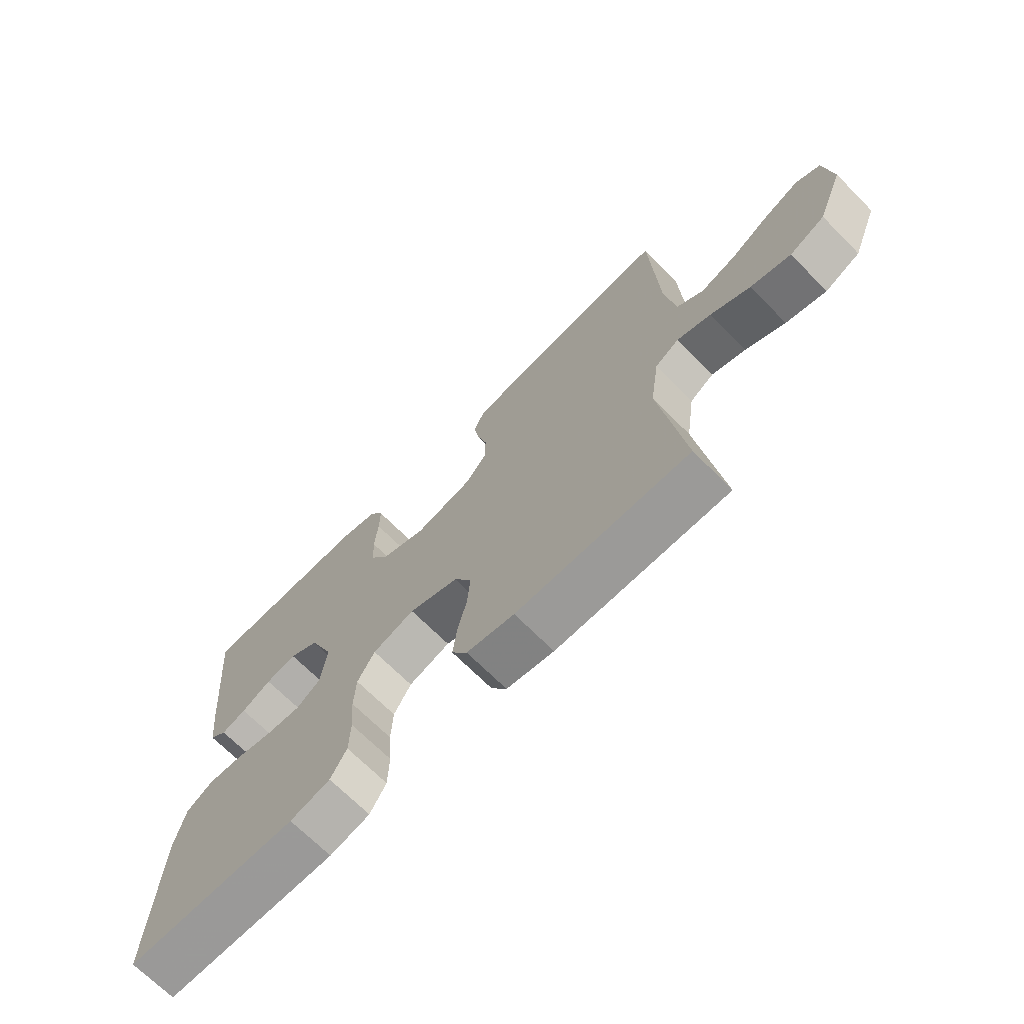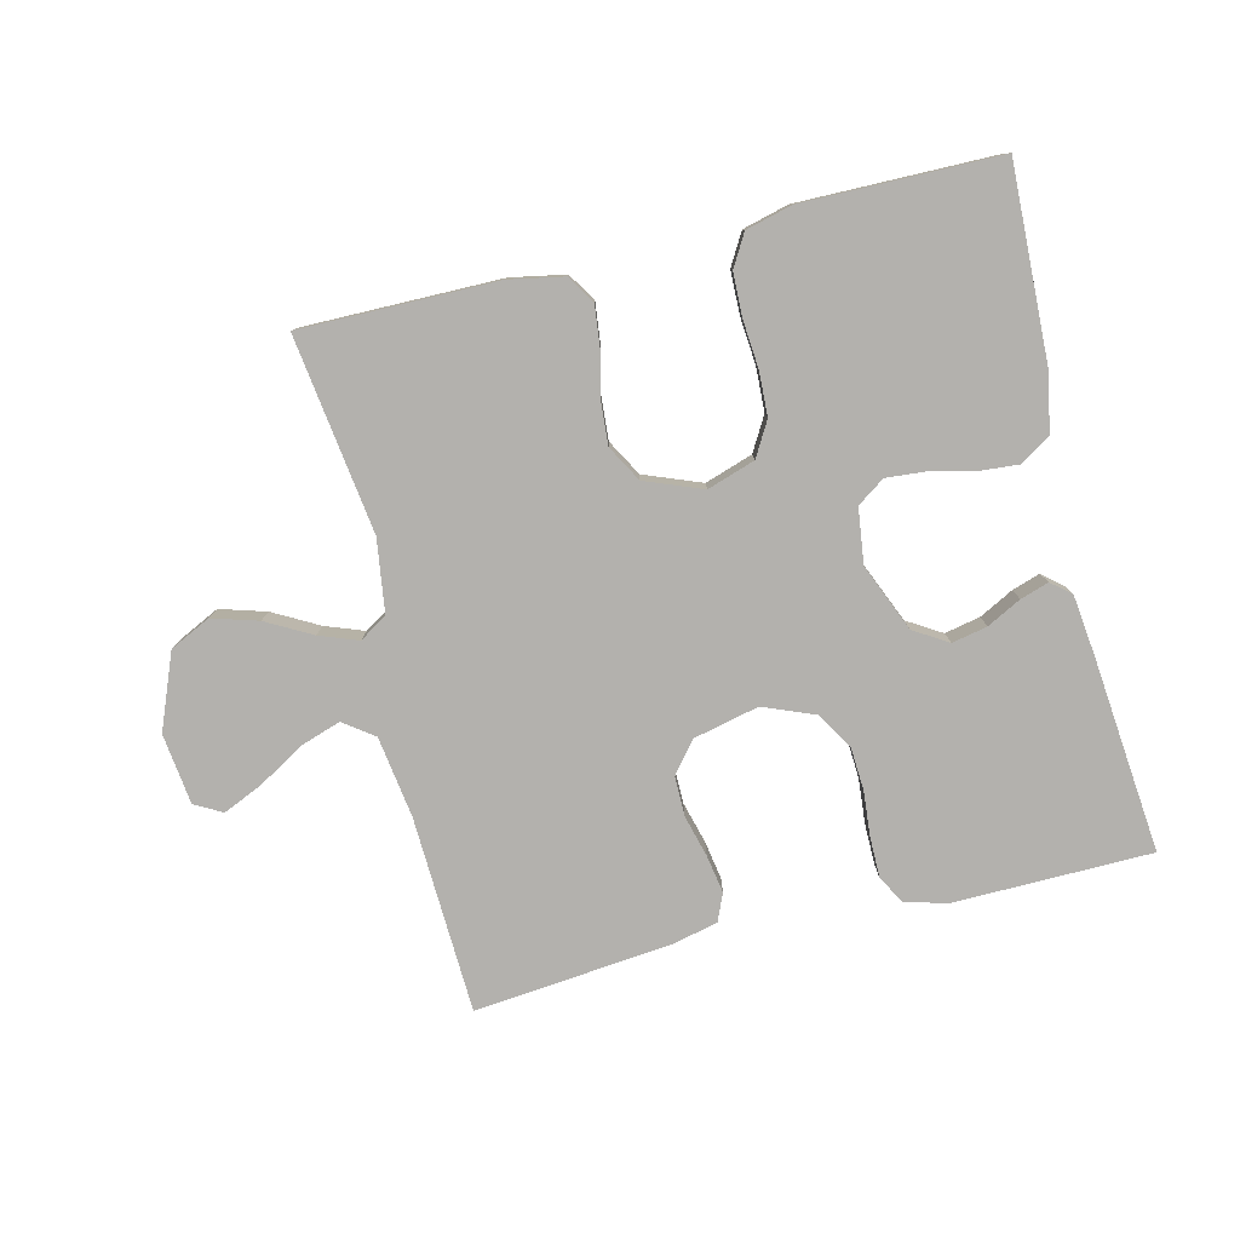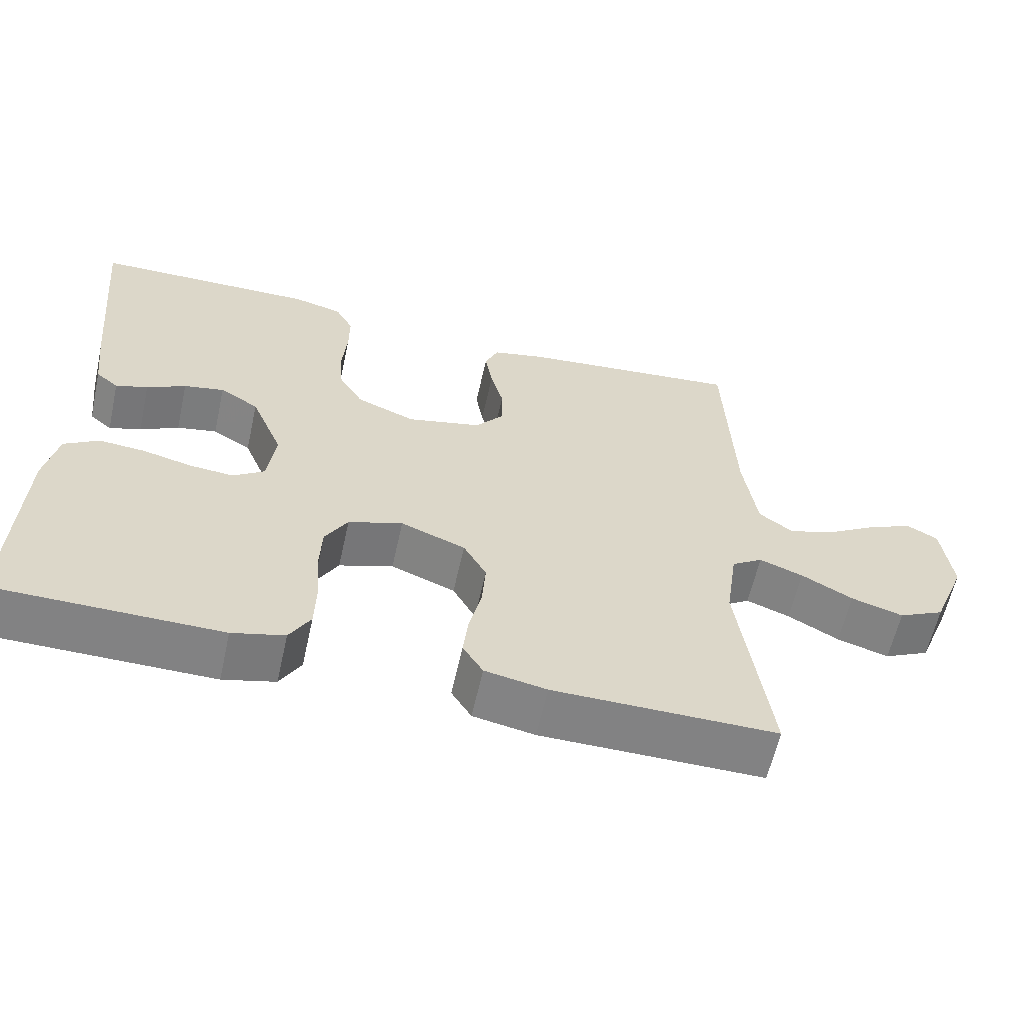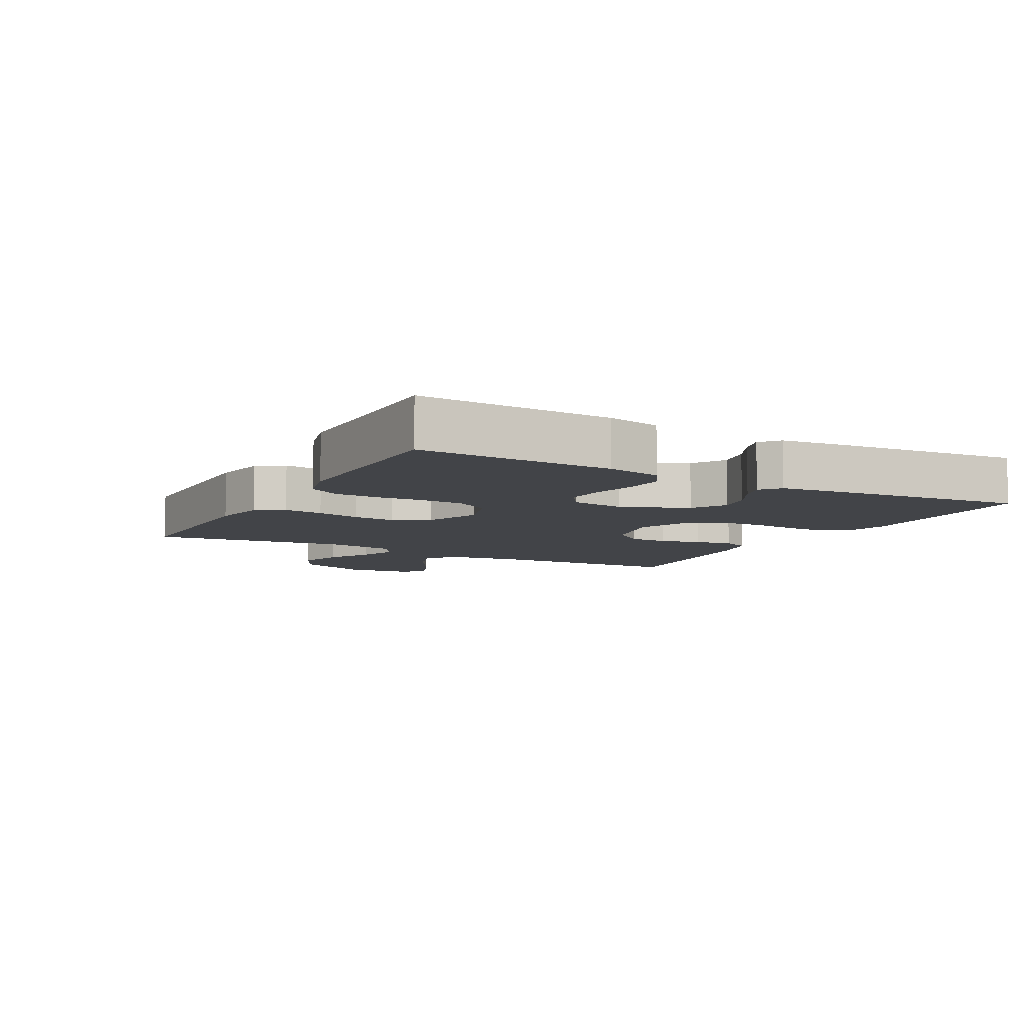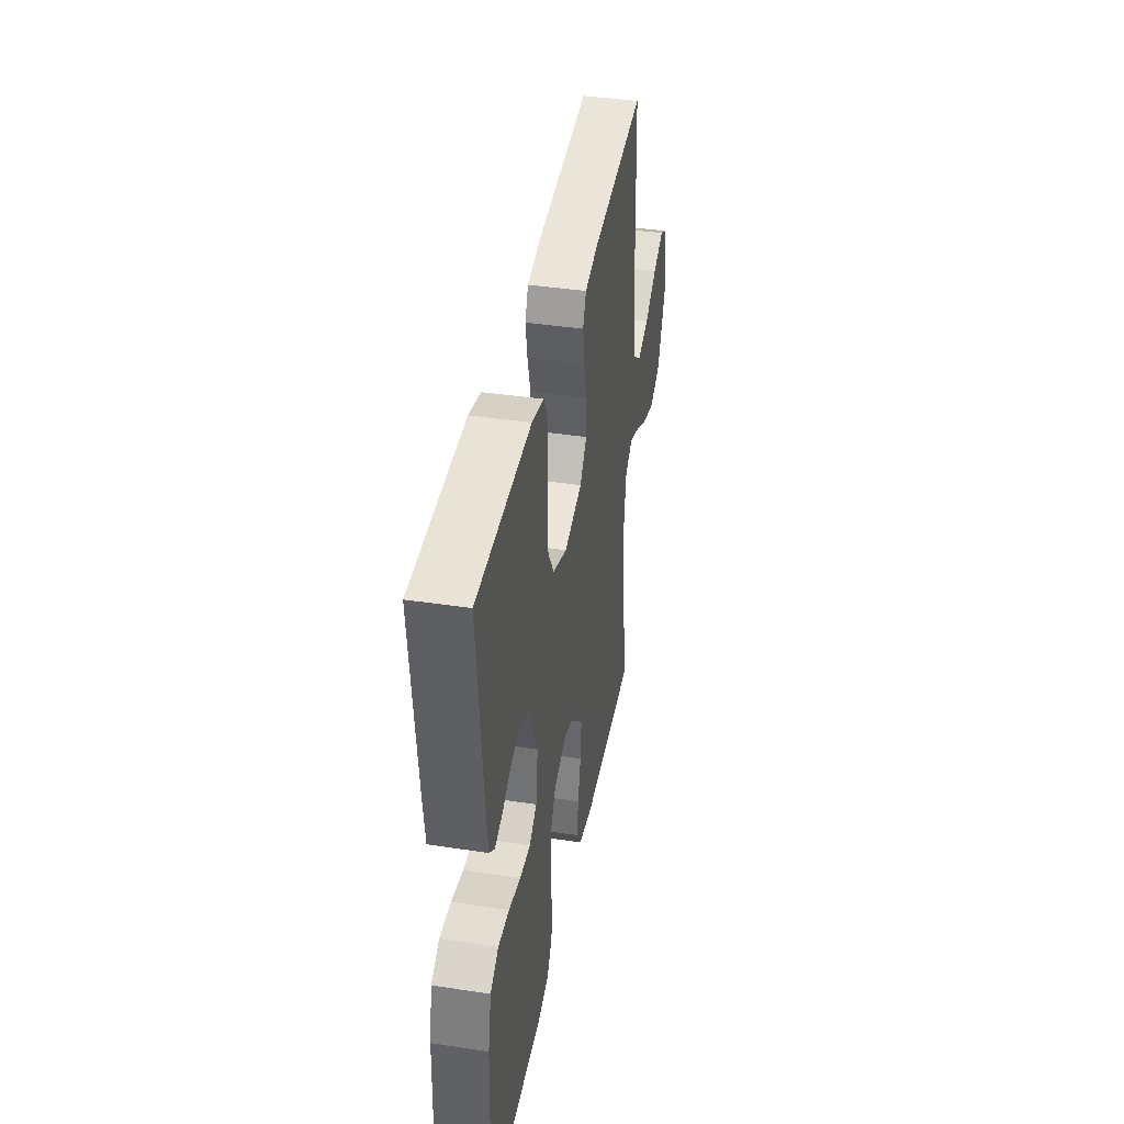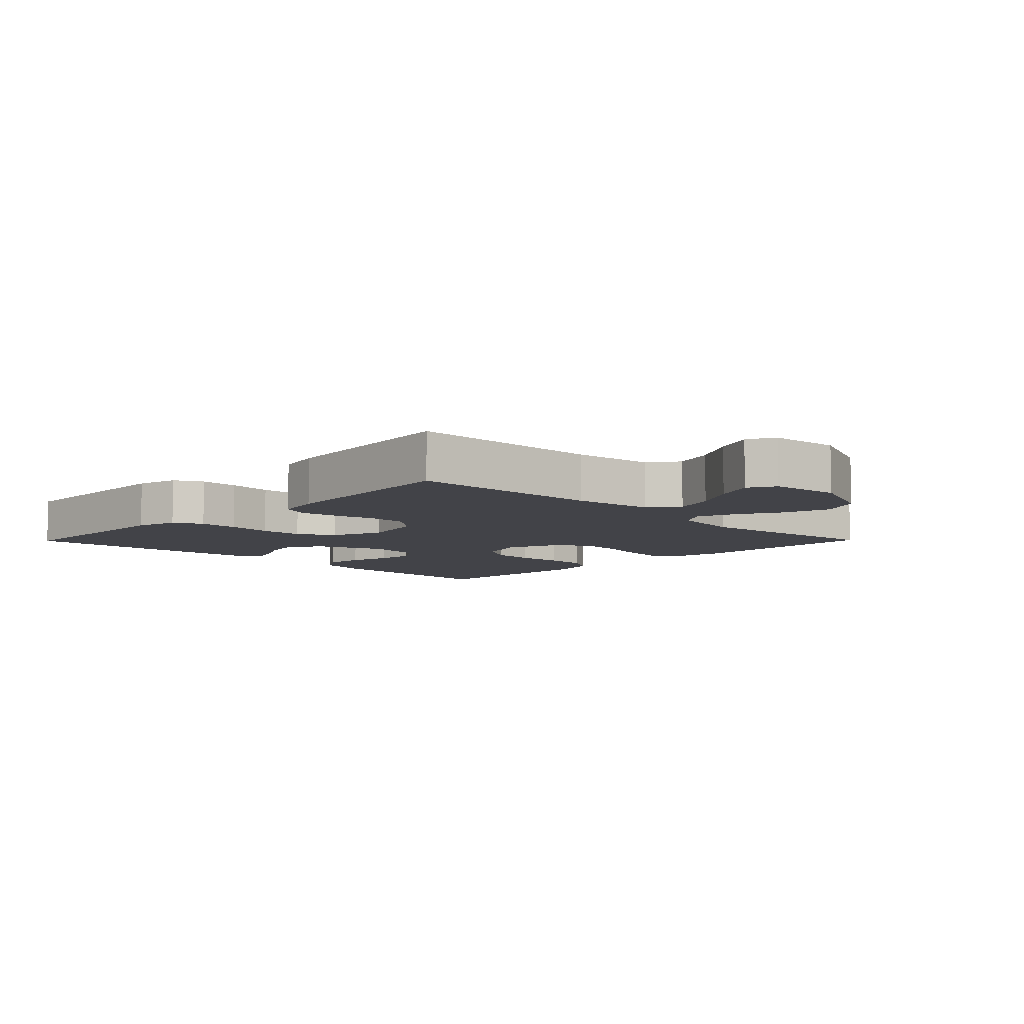
<metadata>
{"format":"obj","ext":"obj","renderer":"f3d","projection":"perspective","resolution":1024,"background":"white","views":[{"elev":-69.6,"azim":44.9,"up":"+Z"},{"elev":-79.2,"azim":-166.3,"up":"+Y"},{"elev":-60.8,"azim":-12.5,"up":"+Z"},{"elev":-8.0,"azim":-118.5,"up":"+Y"},{"elev":40.4,"azim":-79.4,"up":"+Z"},{"elev":-7.6,"azim":45.5,"up":"+Y"}]}
</metadata>
<code>
v 0.5 0.07 -0.5
v 0.2 0.07 -0.498
v 0.117 0.07 -0.482
v 0.09 0.07 -0.439
v 0.097 0.07 -0.378
v 0.113 0.07 -0.31
v 0.118 0.07 -0.244
v 0.087 0.07 -0.189
v 0 0.07 -0.155
v -0.073 0.07 -0.179
v -0.103 0.07 -0.231
v -0.106 0.07 -0.298
v -0.1 0.07 -0.371
v -0.102 0.07 -0.437
v -0.13 0.07 -0.485
v -0.2 0.07 -0.503
v -0.5 0.07 -0.5
v -0.489 0.07 -0.2
v -0.472 0.07 -0.116
v -0.426 0.07 -0.087
v -0.364 0.07 -0.092
v -0.298 0.07 -0.108
v -0.239 0.07 -0.113
v -0.197 0.07 -0.084
v -0.186 0.07 0
v -0.229 0.07 0.103
v -0.281 0.07 0.135
v -0.335 0.07 0.124
v -0.387 0.07 0.097
v -0.43 0.07 0.083
v -0.46 0.07 0.108
v -0.471 0.07 0.2
v -0.5 0.07 0.5
v -0.2 0.07 0.504
v -0.134 0.07 0.487
v -0.11 0.07 0.443
v -0.11 0.07 0.382
v -0.116 0.07 0.313
v -0.112 0.07 0.247
v -0.079 0.07 0.192
v 0 0.07 0.16
v 0.1 0.07 0.183
v 0.138 0.07 0.23
v 0.138 0.07 0.29
v 0.121 0.07 0.354
v 0.111 0.07 0.412
v 0.129 0.07 0.454
v 0.2 0.07 0.47
v 0.5 0.07 0.5
v 0.512 0.07 0.2
v 0.53 0.07 0.076
v 0.576 0.07 0.042
v 0.639 0.07 0.063
v 0.707 0.07 0.104
v 0.768 0.07 0.131
v 0.81 0.07 0.108
v 0.823 0.07 0
v 0.777 0.07 -0.114
v 0.715 0.07 -0.144
v 0.645 0.07 -0.123
v 0.576 0.07 -0.085
v 0.517 0.07 -0.063
v 0.475 0.07 -0.09
v 0.459 0.07 -0.2
v 0.5 0 -0.5
v 0.2 0 -0.498
v 0.117 0 -0.482
v 0.09 0 -0.439
v 0.097 0 -0.378
v 0.113 0 -0.31
v 0.118 0 -0.244
v 0.087 0 -0.189
v 0 0 -0.155
v -0.073 0 -0.179
v -0.103 0 -0.231
v -0.106 0 -0.298
v -0.1 0 -0.371
v -0.102 0 -0.437
v -0.13 0 -0.485
v -0.2 0 -0.503
v -0.5 0 -0.5
v -0.489 0 -0.2
v -0.472 0 -0.116
v -0.426 0 -0.087
v -0.364 0 -0.092
v -0.298 0 -0.108
v -0.239 0 -0.113
v -0.197 0 -0.084
v -0.186 0 0
v -0.229 0 0.103
v -0.281 0 0.135
v -0.335 0 0.124
v -0.387 0 0.097
v -0.43 0 0.083
v -0.46 0 0.108
v -0.471 0 0.2
v -0.5 0 0.5
v -0.2 0 0.504
v -0.134 0 0.487
v -0.11 0 0.443
v -0.11 0 0.382
v -0.116 0 0.313
v -0.112 0 0.247
v -0.079 0 0.192
v 0 0 0.16
v 0.1 0 0.183
v 0.138 0 0.23
v 0.138 0 0.29
v 0.121 0 0.354
v 0.111 0 0.412
v 0.129 0 0.454
v 0.2 0 0.47
v 0.5 0 0.5
v 0.512 0 0.2
v 0.53 0 0.076
v 0.576 0 0.042
v 0.639 0 0.063
v 0.707 0 0.104
v 0.768 0 0.131
v 0.81 0 0.108
v 0.823 0 0
v 0.777 0 -0.114
v 0.715 0 -0.144
v 0.645 0 -0.123
v 0.576 0 -0.085
v 0.517 0 -0.063
v 0.475 0 -0.09
v 0.459 0 -0.2
f 58 59 60 61
f 58 61 62
f 57 58 62
f 56 57 62
f 53 54 55 56
f 52 53 56 62
f 51 52 62 63
f 47 48 49 50
f 47 50 51 63
f 44 45 46 47
f 35 36 37 38
f 35 38 39
f 34 35 39
f 33 34 39
f 32 33 39 40
f 28 29 30 31
f 27 28 31 32
f 19 20 21 22
f 19 22 23
f 18 19 23
f 17 18 23
f 16 17 23 24
f 12 13 14 15
f 11 12 15 16
f 3 4 5 6
f 3 6 7
f 64 1 2 3
f 64 3 7
f 44 47 63 64
f 43 44 64
f 42 43 64 7
f 41 42 7 8
f 27 32 40 41
f 26 27 41
f 25 26 41 8
f 11 16 24 25
f 10 11 25
f 9 10 25
f 8 9 25
f 125 124 123 122
f 126 125 122
f 126 122 121
f 126 121 120
f 120 119 118 117
f 126 120 117 116
f 127 126 116 115
f 114 113 112 111
f 127 115 114 111
f 111 110 109 108
f 102 101 100 99
f 103 102 99
f 103 99 98
f 103 98 97
f 104 103 97 96
f 95 94 93 92
f 96 95 92 91
f 86 85 84 83
f 87 86 83
f 87 83 82
f 87 82 81
f 88 87 81 80
f 79 78 77 76
f 80 79 76 75
f 70 69 68 67
f 71 70 67
f 67 66 65 128
f 71 67 128
f 128 127 111 108
f 128 108 107
f 71 128 107 106
f 72 71 106 105
f 105 104 96 91
f 105 91 90
f 72 105 90 89
f 89 88 80 75
f 89 75 74
f 89 74 73
f 89 73 72
f 1 65 66 2
f 2 66 67 3
f 3 67 68 4
f 4 68 69 5
f 5 69 70 6
f 6 70 71 7
f 7 71 72 8
f 8 72 73 9
f 9 73 74 10
f 10 74 75 11
f 11 75 76 12
f 12 76 77 13
f 13 77 78 14
f 14 78 79 15
f 15 79 80 16
f 16 80 81 17
f 17 81 82 18
f 18 82 83 19
f 19 83 84 20
f 20 84 85 21
f 21 85 86 22
f 22 86 87 23
f 23 87 88 24
f 24 88 89 25
f 25 89 90 26
f 26 90 91 27
f 27 91 92 28
f 28 92 93 29
f 29 93 94 30
f 30 94 95 31
f 31 95 96 32
f 32 96 97 33
f 33 97 98 34
f 34 98 99 35
f 35 99 100 36
f 36 100 101 37
f 37 101 102 38
f 38 102 103 39
f 39 103 104 40
f 40 104 105 41
f 41 105 106 42
f 42 106 107 43
f 43 107 108 44
f 44 108 109 45
f 45 109 110 46
f 46 110 111 47
f 47 111 112 48
f 48 112 113 49
f 49 113 114 50
f 50 114 115 51
f 51 115 116 52
f 52 116 117 53
f 53 117 118 54
f 54 118 119 55
f 55 119 120 56
f 56 120 121 57
f 57 121 122 58
f 58 122 123 59
f 59 123 124 60
f 60 124 125 61
f 61 125 126 62
f 62 126 127 63
f 63 127 128 64
f 64 128 65 1

</code>
